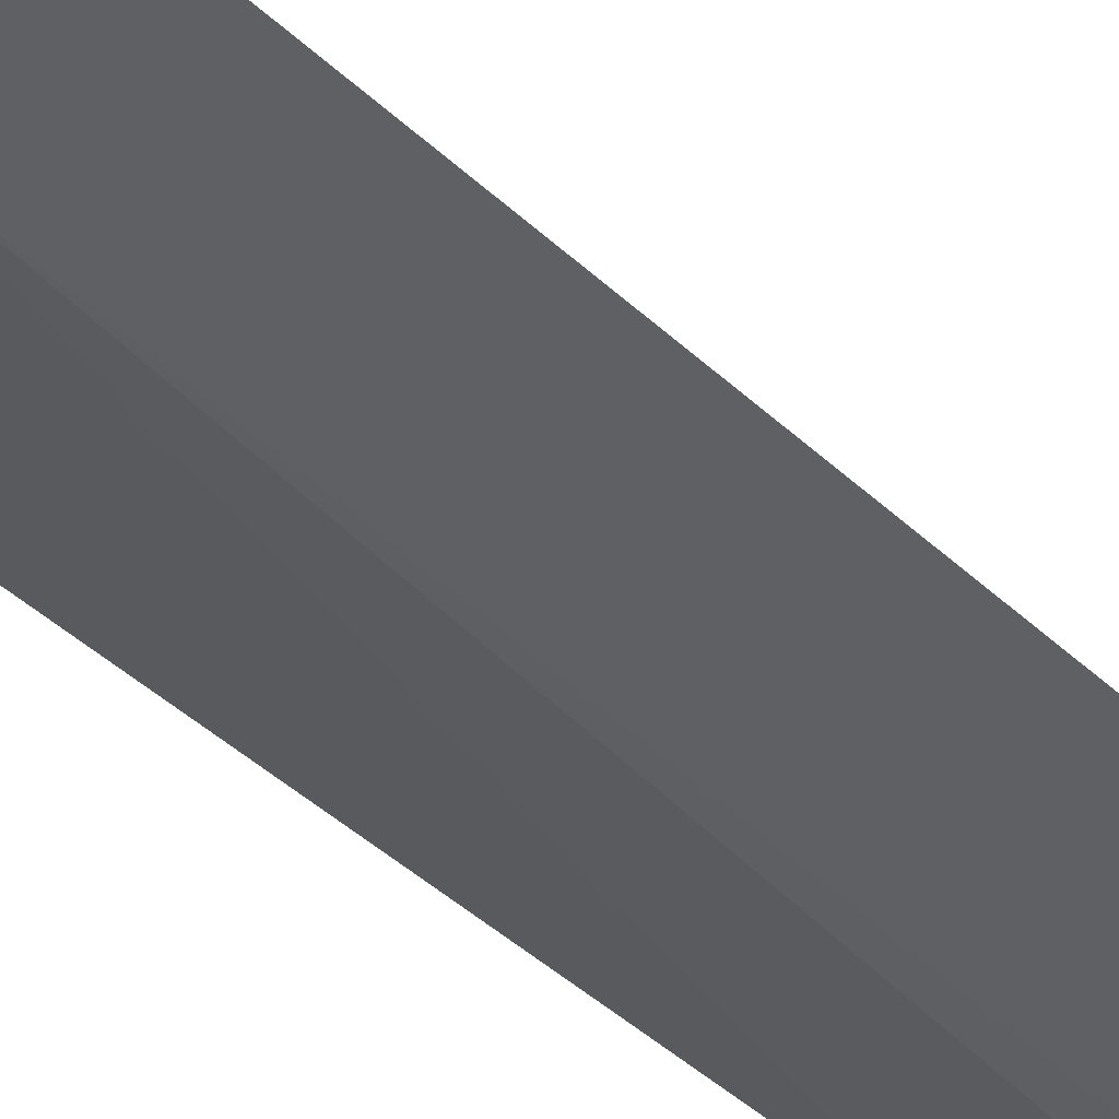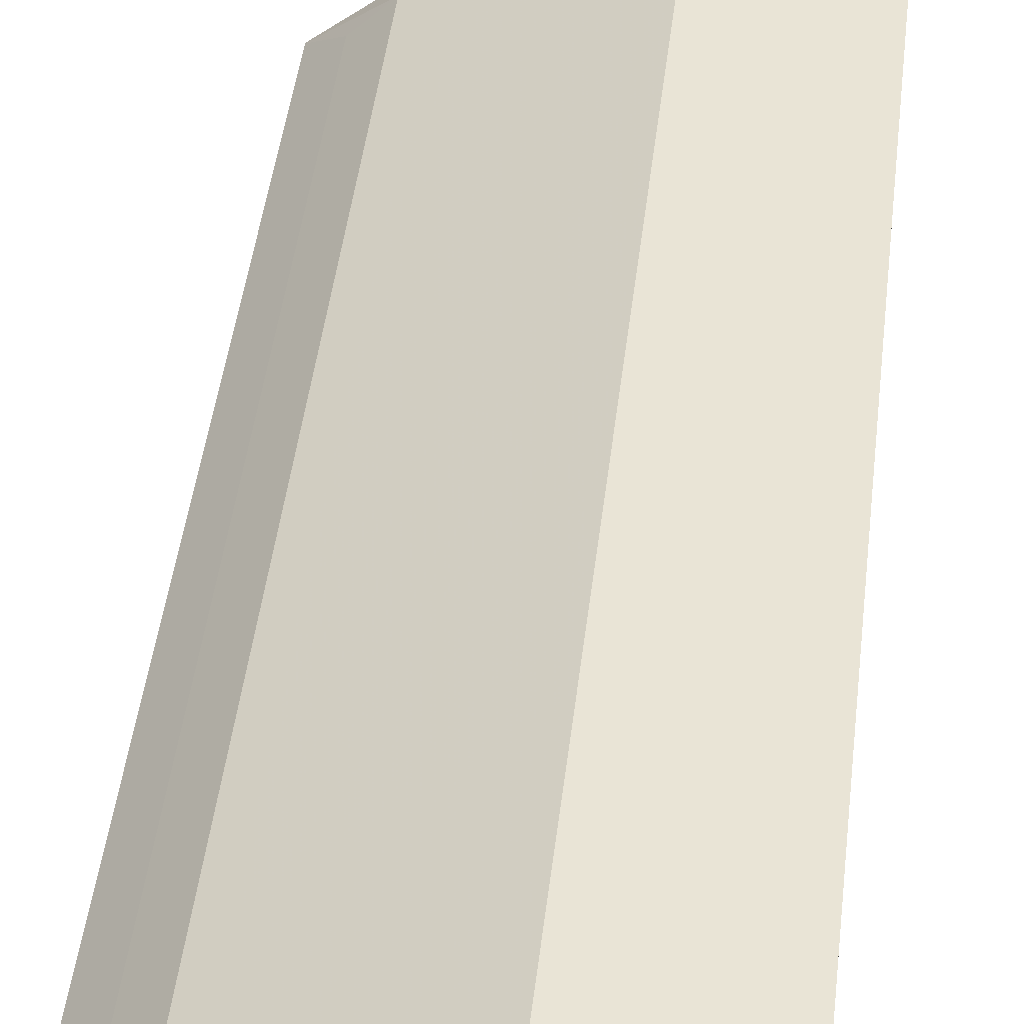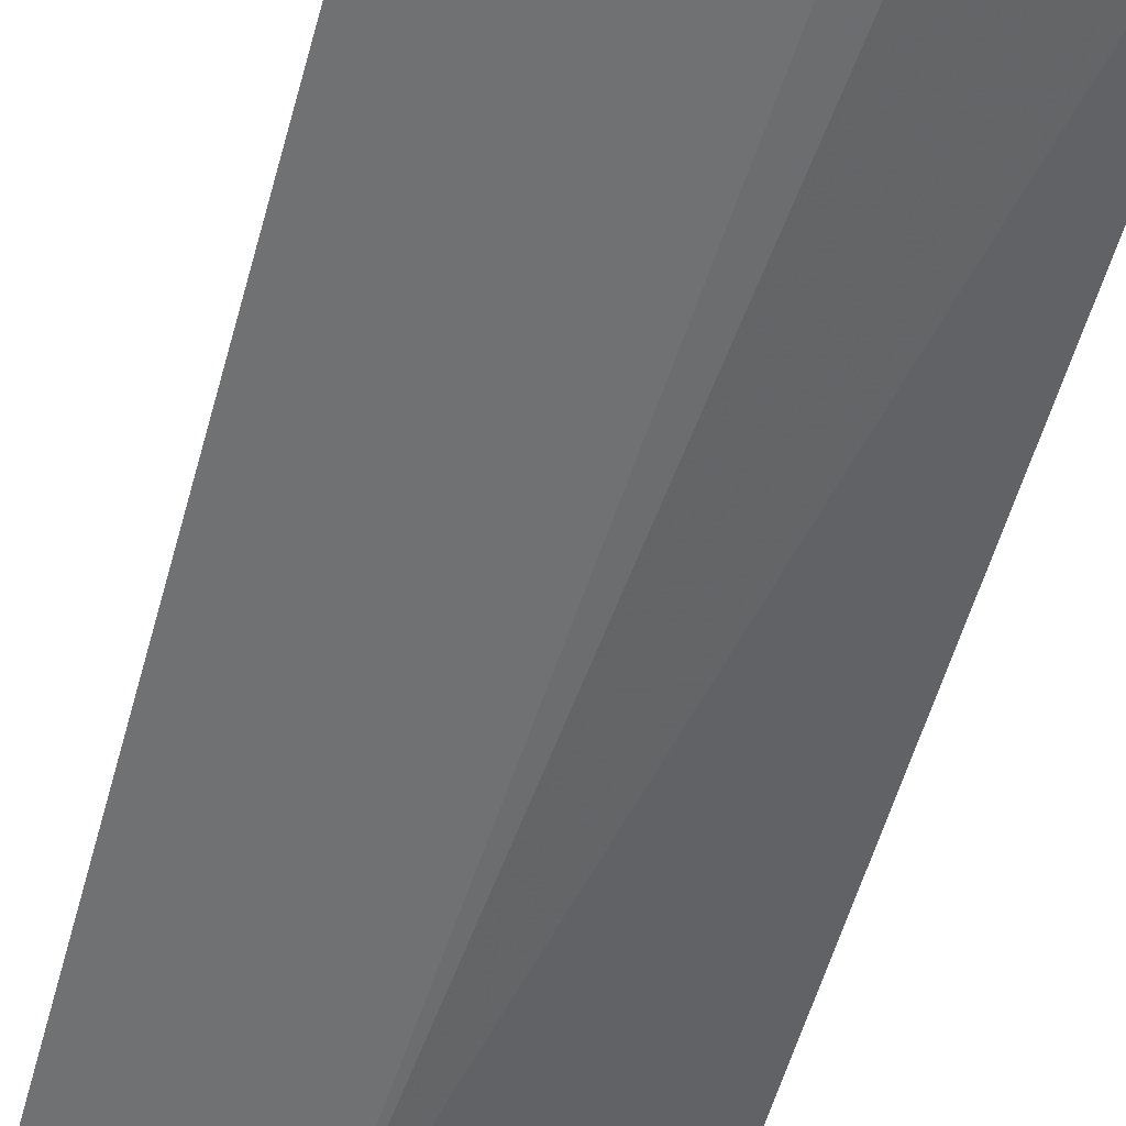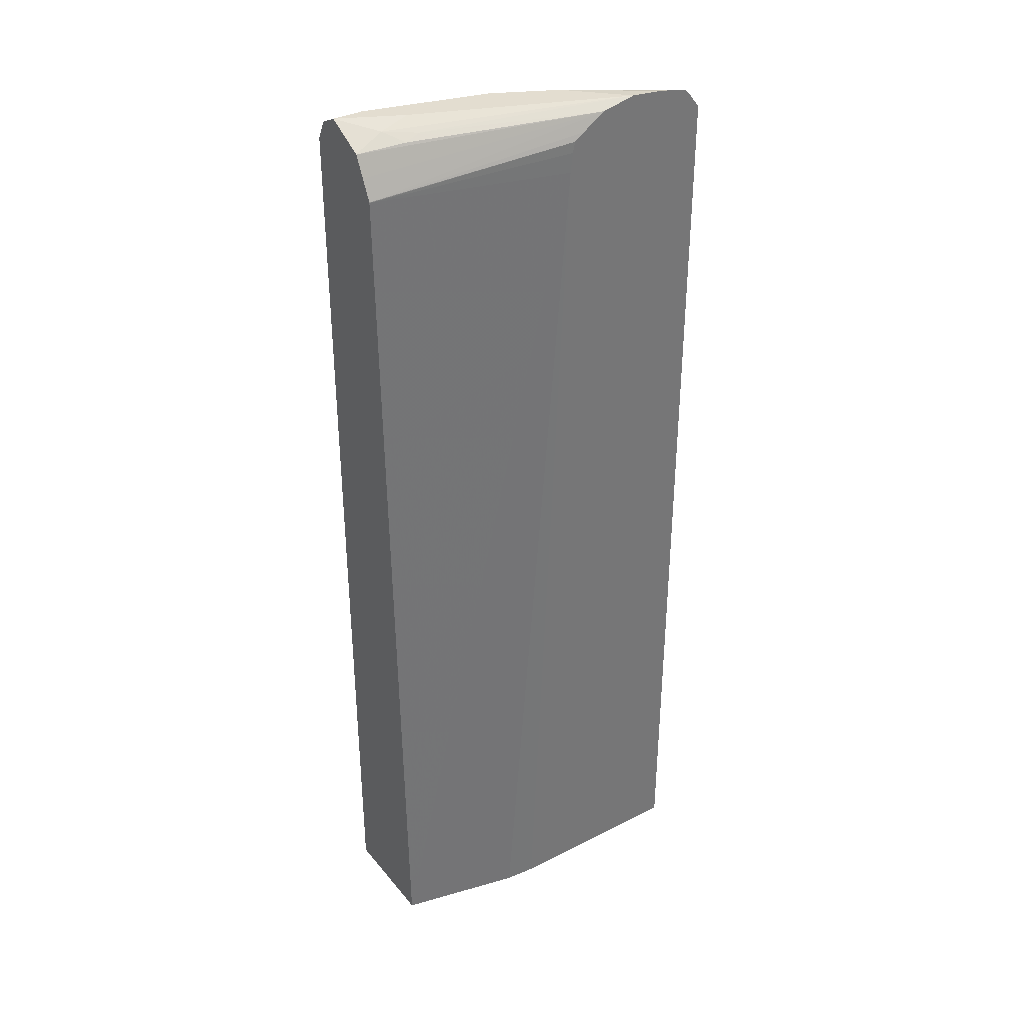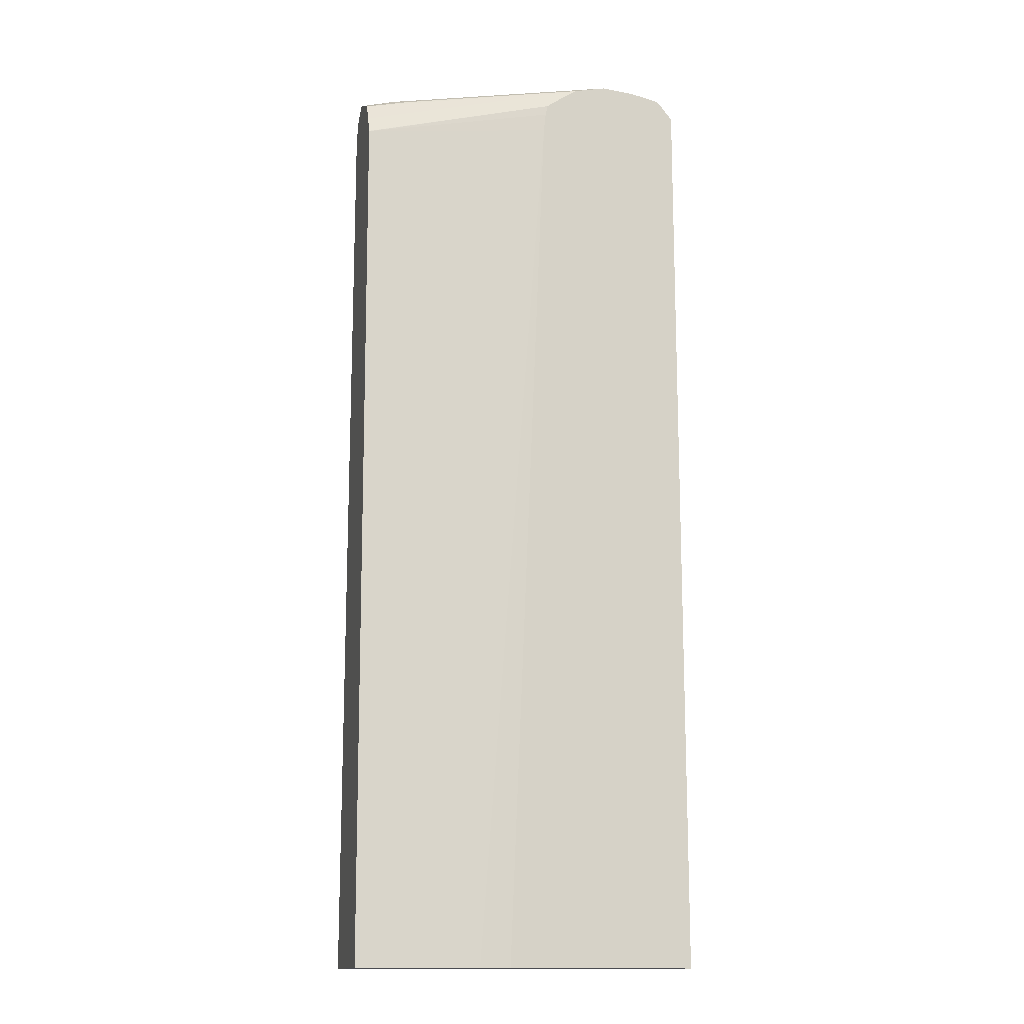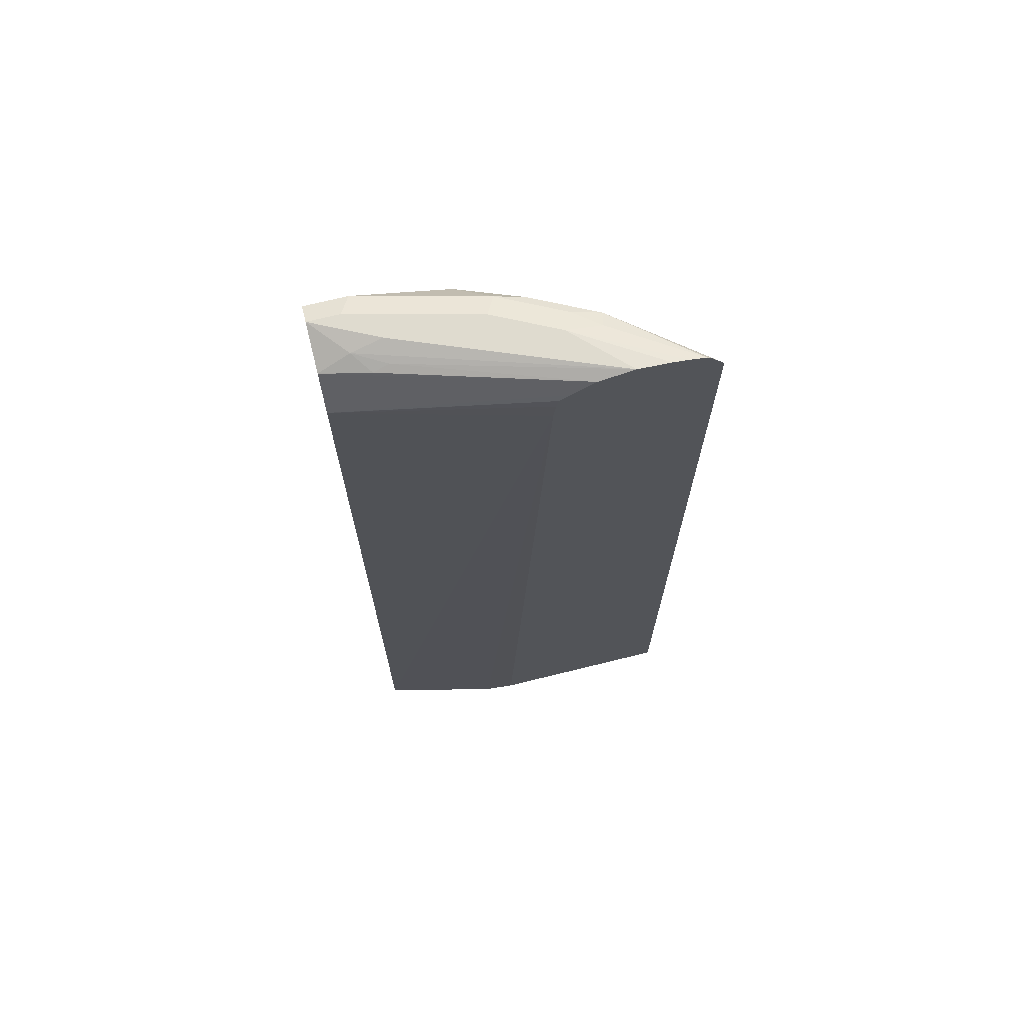
<metadata>
{"format":"obj","ext":"obj","renderer":"f3d","projection":"perspective","resolution":1024,"background":"white","views":[{"elev":-43.1,"azim":-137.4,"up":"+Z"},{"elev":42.6,"azim":6.4,"up":"+Z"},{"elev":-55.1,"azim":-15.1,"up":"+Z"},{"elev":35.5,"azim":146.2,"up":"+Y"},{"elev":-14.4,"azim":166.1,"up":"+Y"},{"elev":70.4,"azim":166.1,"up":"+Y"}]}
</metadata>
<code>
v -0.3735 -0.4062 0.6075
v -0.1659 -0.4062 0.6075
v -0.342 -0.4062 0.6399
v -0.3735 0.6288 0.6075
v -0.1324 -0.4062 0.6104
v -0.208 0.5956 0.6075
v -0.3089 -0.4062 0.673
v -0.342 0.5956 0.6399
v -0.3089 0.5956 0.673
v -0.3723 0.6311 0.6075
v 0.0004896 -0.4062 0.6409
v -0.2104 0.617 0.6075
v 0.0004896 0.5956 0.6619
v -0.2868 -0.4062 0.684
v -0.2868 0.5956 0.684
v -0.2689 0.6288 0.6867
v -0.273 0.6453 0.6785
v -0.3558 0.6453 0.6123
v -0.3593 0.6477 0.6075
v 0.0004896 -0.4062 0.7612
v -0.2128 0.6288 0.6075
v 0.0004896 0.5963 0.662
v -0.1324 -0.4062 0.7612
v -0.1324 0.5956 0.7612
v -0.2027 0.6288 0.7198
v -0.2068 0.6453 0.7115
v -0.1765 0.6508 0.7171
v -0.2427 0.6508 0.684
v -0.2689 0.6535 0.6619
v -0.3542 0.6521 0.6075
v 0.0004896 0.6288 0.7612
v -0.2238 0.6366 0.6075
v -0.2488 0.6535 0.6075
v 0.0004896 0.618 0.6729
v -0.03312 0.6288 0.7612
v -0.1434 0.6177 0.7502
v -0.04414 0.6508 0.7502
v -0.1655 0.6619 0.695
v -0.2317 0.6619 0.6619
v -0.3368 0.656 0.6075
v 0.0004896 0.6293 0.7609
v -0.286 0.6619 0.6075
v -0.06621 0.6508 0.673
v -0.04967 0.6453 0.6702
v 0.0004896 0.6397 0.6838
v 0.0004896 0.6508 0.7502
v -0.03312 0.6619 0.7281
v -0.3206 0.6589 0.6075
v -0.06621 0.6619 0.695
v -0.03312 0.6535 0.6909
v 0.0004896 0.64 0.6841
v 0.0004896 0.6619 0.7281
v 0.0004896 0.6508 0.7059
f 27 39 28
f 24 35 37
f 24 37 36
f 24 36 25
f 27 37 47
f 26 36 27
f 27 47 38
f 27 38 39
f 22 33 34
f 25 36 26
f 22 32 33
f 17 27 28
f 20 24 23
f 20 35 24
f 20 31 35
f 17 30 19
f 17 29 30
f 17 28 29
f 17 26 27
f 17 25 26
f 17 19 18
f 27 36 37
f 21 32 22
f 28 39 29
f 42 49 50
f 30 39 40
f 16 25 17
f 50 52 53
f 49 52 50
f 44 50 51
f 44 51 45
f 43 50 44
f 42 50 43
f 39 48 40
f 39 42 48
f 38 42 39
f 38 49 42
f 38 52 49
f 38 47 52
f 37 52 47
f 37 46 52
f 37 41 46
f 50 53 51
f 35 41 37
f 33 45 34
f 33 44 45
f 33 43 44
f 33 42 43
f 31 41 35
f 29 39 30
f 16 24 25
f 1 33 32
f 14 24 15
f 3 7 9
f 2 6 5
f 1 6 2
f 1 12 6
f 1 21 12
f 1 32 21
f 1 42 33
f 1 48 42
f 1 40 48
f 1 19 30
f 3 9 8
f 1 10 19
f 1 8 4
f 1 3 8
f 1 7 3
f 1 14 7
f 1 23 14
f 1 20 23
f 1 11 20
f 1 5 11
f 1 2 5
f 15 24 16
f 1 4 10
f 4 8 9
f 1 30 40
f 5 6 11
f 4 9 10
f 13 21 22
f 12 21 13
f 11 31 20
f 11 41 31
f 11 46 41
f 11 52 46
f 11 53 52
f 11 51 53
f 11 45 51
f 11 34 45
f 14 23 24
f 11 13 22
f 11 22 34
f 6 13 11
f 7 14 15
f 7 15 9
f 9 15 16
f 6 12 13
f 9 17 10
f 10 17 18
f 10 18 19
f 9 16 17

</code>
